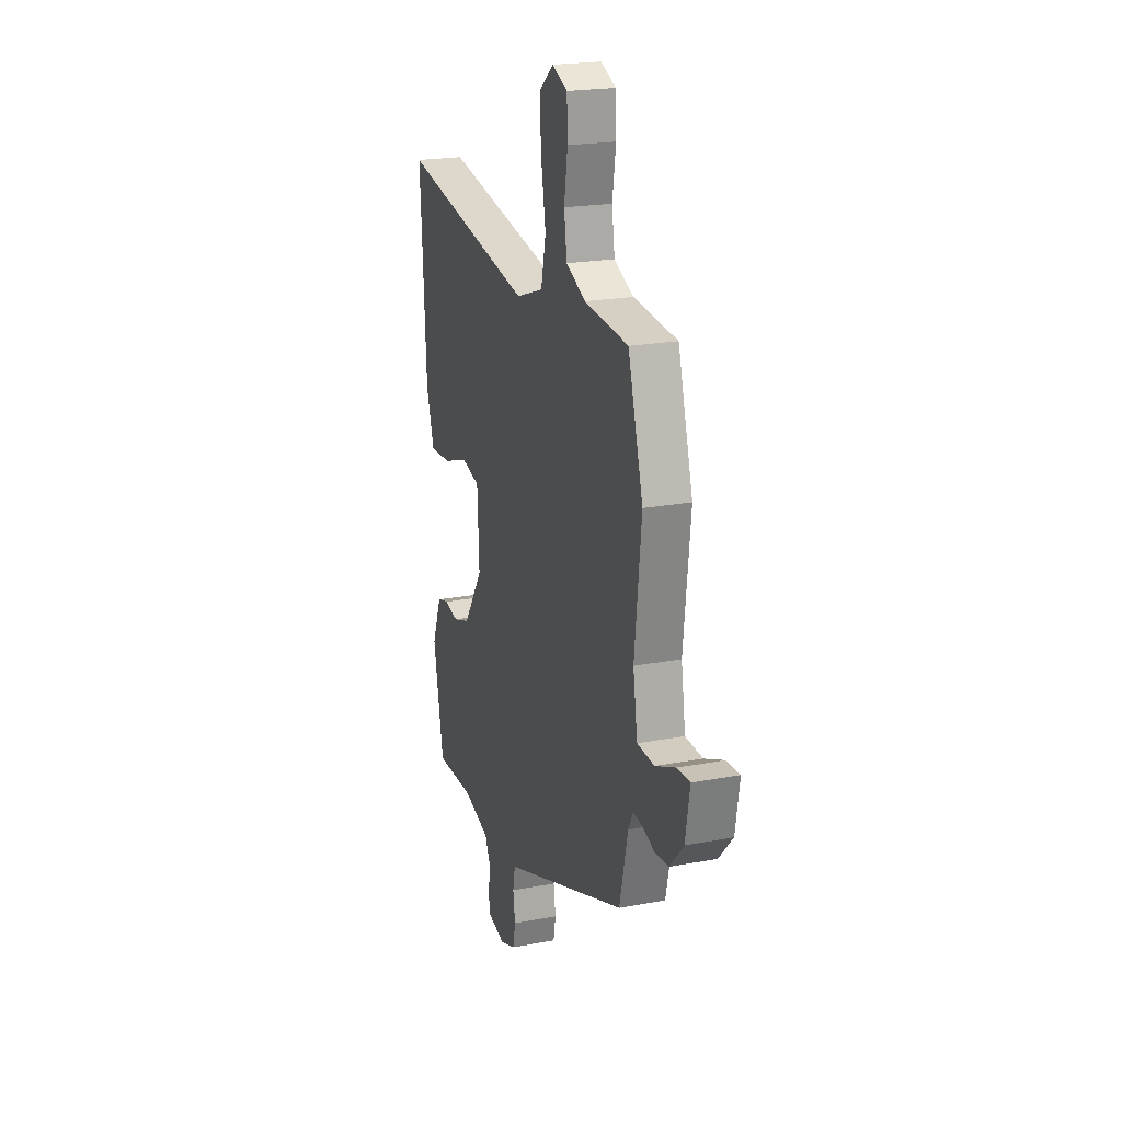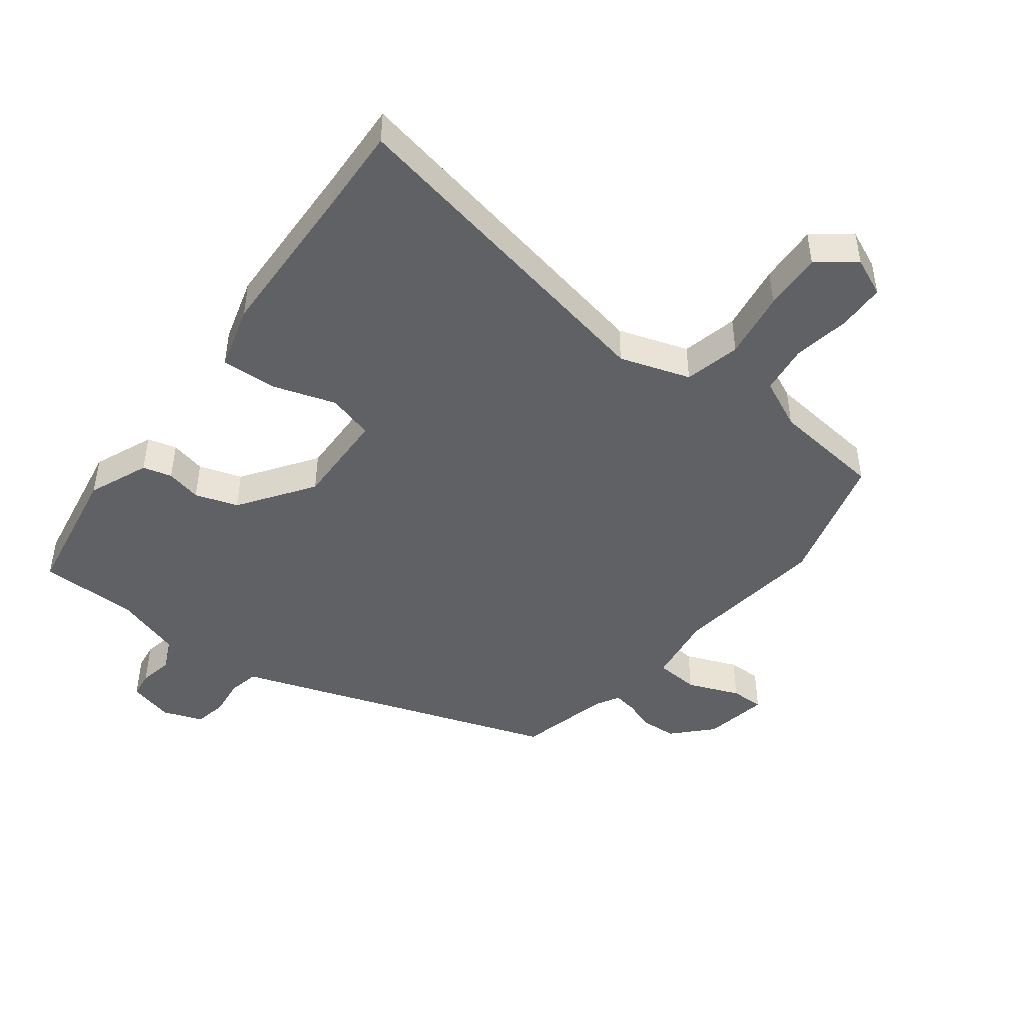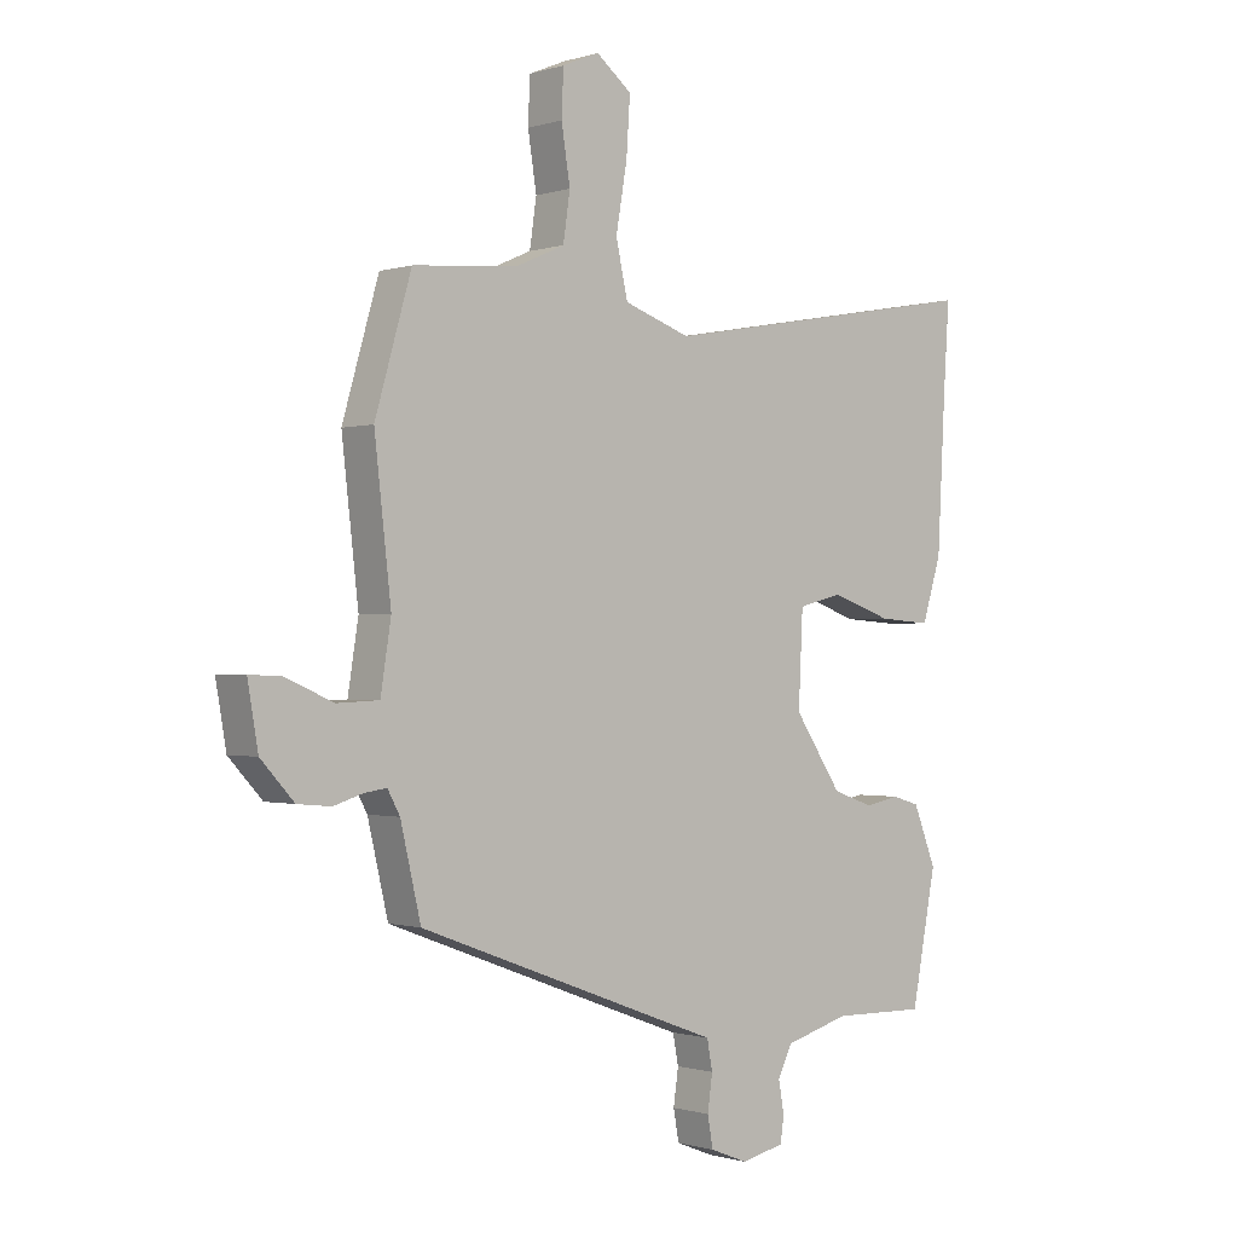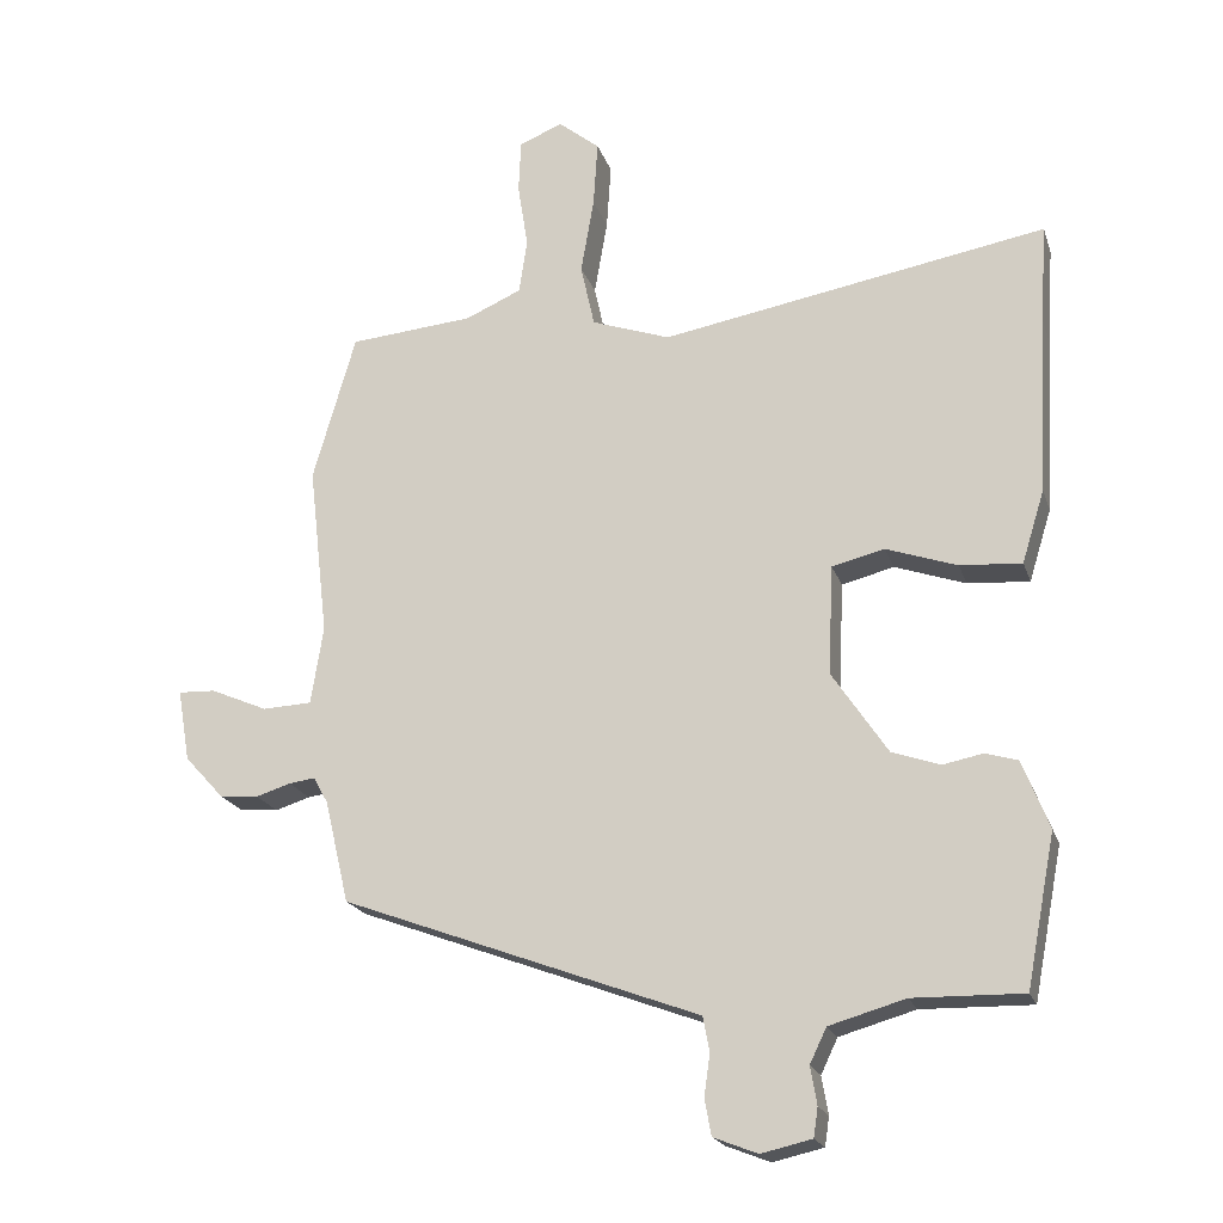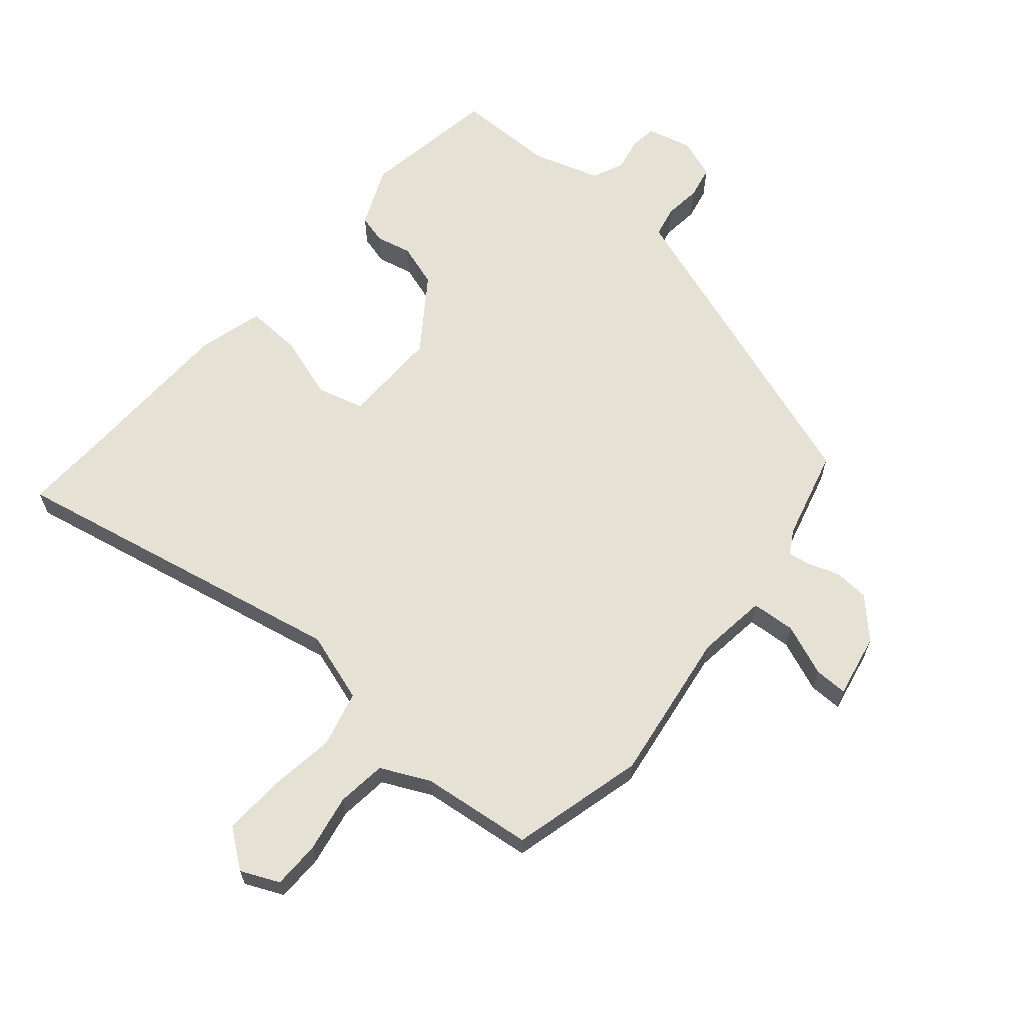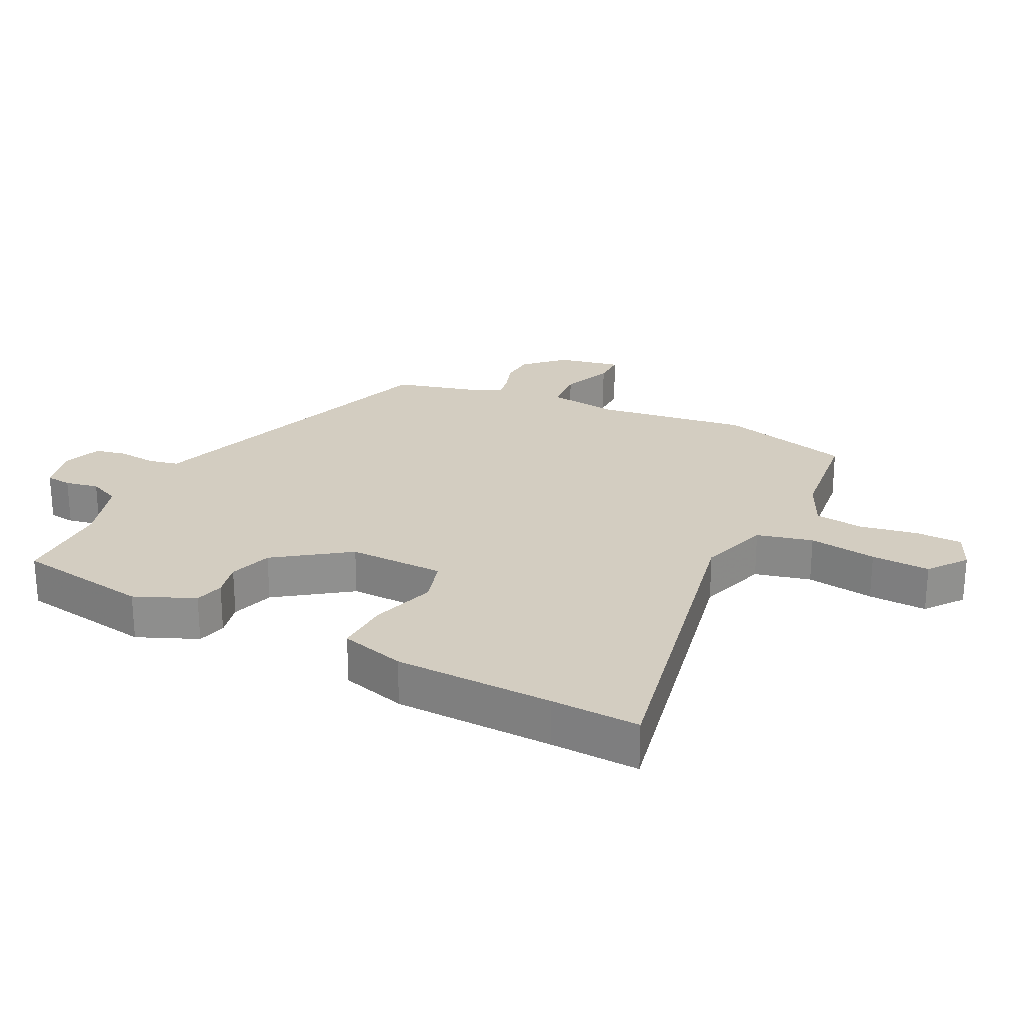
<metadata>
{"format":"obj","ext":"obj","renderer":"f3d","projection":"perspective","resolution":1024,"background":"white","views":[{"elev":21.3,"azim":71.3,"up":"+Z"},{"elev":-46.7,"azim":-38.5,"up":"+Y"},{"elev":-0.6,"azim":138.9,"up":"+Z"},{"elev":-20.2,"azim":-164.1,"up":"+Z"},{"elev":64.5,"azim":38.8,"up":"+Y"},{"elev":24.8,"azim":-65.2,"up":"+Y"}]}
</metadata>
<code>
v 0.498 0.07 0.508
v 0.557 0.07 0.304
v 0.53 0.07 0.068
v 0.547 0.07 -0.04
v 0.615 0.07 -0.043
v 0.694 0.07 -0.009
v 0.745 0.07 -0.007
v 0.728 0.07 -0.106
v 0.674 0.07 -0.165
v 0.62 0.07 -0.17
v 0.572 0.07 -0.155
v 0.536 0.07 -0.15
v 0.516 0.07 -0.187
v 0.483 0.07 -0.328
v 0.052 0.07 -0.489
v -0.01 0.07 -0.512
v -0.019 0.07 -0.56
v -0.011 0.07 -0.617
v -0.02 0.07 -0.667
v -0.081 0.07 -0.691
v -0.151 0.07 -0.675
v -0.157 0.07 -0.635
v -0.148 0.07 -0.583
v -0.171 0.07 -0.535
v -0.276 0.07 -0.505
v -0.428 0.07 -0.508
v -0.468 0.07 -0.3
v -0.431 0.07 -0.206
v -0.386 0.07 -0.193
v -0.331 0.07 -0.204
v -0.265 0.07 -0.181
v -0.188 0.07 -0.066
v -0.195 0.07 0.084
v -0.267 0.07 0.102
v -0.365 0.07 0.068
v -0.45 0.07 0.062
v -0.481 0.07 0.162
v -0.494 0.07 0.409
v -0.503 0.07 0.546
v 0.029 0.07 0.453
v 0.137 0.07 0.491
v 0.156 0.07 0.578
v 0.138 0.07 0.683
v 0.132 0.07 0.774
v 0.189 0.07 0.82
v 0.249 0.07 0.795
v 0.252 0.07 0.722
v 0.238 0.07 0.633
v 0.249 0.07 0.557
v 0.326 0.07 0.523
v 0.498 0 0.508
v 0.557 0 0.304
v 0.53 0 0.068
v 0.547 0 -0.04
v 0.615 0 -0.043
v 0.694 0 -0.009
v 0.745 0 -0.007
v 0.728 0 -0.106
v 0.674 0 -0.165
v 0.62 0 -0.17
v 0.572 0 -0.155
v 0.536 0 -0.15
v 0.516 0 -0.187
v 0.483 0 -0.328
v 0.052 0 -0.489
v -0.01 0 -0.512
v -0.019 0 -0.56
v -0.011 0 -0.617
v -0.02 0 -0.667
v -0.081 0 -0.691
v -0.151 0 -0.675
v -0.157 0 -0.635
v -0.148 0 -0.583
v -0.171 0 -0.535
v -0.276 0 -0.505
v -0.428 0 -0.508
v -0.468 0 -0.3
v -0.431 0 -0.206
v -0.386 0 -0.193
v -0.331 0 -0.204
v -0.265 0 -0.181
v -0.188 0 -0.066
v -0.195 0 0.084
v -0.267 0 0.102
v -0.365 0 0.068
v -0.45 0 0.062
v -0.481 0 0.162
v -0.494 0 0.409
v -0.503 0 0.546
v 0.029 0 0.453
v 0.137 0 0.491
v 0.156 0 0.578
v 0.138 0 0.683
v 0.132 0 0.774
v 0.189 0 0.82
v 0.249 0 0.795
v 0.252 0 0.722
v 0.238 0 0.633
v 0.249 0 0.557
v 0.326 0 0.523
f 46 47 48
f 45 46 48
f 44 45 48
f 43 44 48
f 42 43 48
f 41 42 48 49
f 38 39 40
f 37 38 40
f 36 37 40
f 35 36 40
f 34 35 40
f 33 34 40 41
f 41 49 50
f 33 41 50
f 32 33 50
f 28 29 30
f 27 28 30
f 26 27 30
f 25 26 30
f 24 25 30 31
f 1 2 3
f 50 1 3
f 32 50 3
f 31 32 3
f 24 31 3
f 23 24 3
f 21 22 23
f 20 21 23
f 19 20 23
f 18 19 23
f 17 18 23
f 13 14 15 16
f 12 13 16
f 9 10 11
f 8 9 11
f 7 8 11
f 6 7 11
f 5 6 11
f 4 5 11 12
f 3 4 12 16
f 16 17 23
f 3 16 23
f 98 97 96
f 98 96 95
f 98 95 94
f 98 94 93
f 98 93 92
f 99 98 92 91
f 90 89 88
f 90 88 87
f 90 87 86
f 90 86 85
f 90 85 84
f 91 90 84 83
f 100 99 91
f 100 91 83
f 100 83 82
f 80 79 78
f 80 78 77
f 80 77 76
f 80 76 75
f 81 80 75 74
f 53 52 51
f 53 51 100
f 53 100 82
f 53 82 81
f 53 81 74
f 53 74 73
f 73 72 71
f 73 71 70
f 73 70 69
f 73 69 68
f 73 68 67
f 66 65 64 63
f 66 63 62
f 61 60 59
f 61 59 58
f 61 58 57
f 61 57 56
f 61 56 55
f 62 61 55 54
f 66 62 54 53
f 73 67 66
f 73 66 53
f 1 51 52 2
f 2 52 53 3
f 3 53 54 4
f 4 54 55 5
f 5 55 56 6
f 6 56 57 7
f 7 57 58 8
f 8 58 59 9
f 9 59 60 10
f 10 60 61 11
f 11 61 62 12
f 12 62 63 13
f 13 63 64 14
f 14 64 65 15
f 15 65 66 16
f 16 66 67 17
f 17 67 68 18
f 18 68 69 19
f 19 69 70 20
f 20 70 71 21
f 21 71 72 22
f 22 72 73 23
f 23 73 74 24
f 24 74 75 25
f 25 75 76 26
f 26 76 77 27
f 27 77 78 28
f 28 78 79 29
f 29 79 80 30
f 30 80 81 31
f 31 81 82 32
f 32 82 83 33
f 33 83 84 34
f 34 84 85 35
f 35 85 86 36
f 36 86 87 37
f 37 87 88 38
f 38 88 89 39
f 39 89 90 40
f 40 90 91 41
f 41 91 92 42
f 42 92 93 43
f 43 93 94 44
f 44 94 95 45
f 45 95 96 46
f 46 96 97 47
f 47 97 98 48
f 48 98 99 49
f 49 99 100 50
f 50 100 51 1

</code>
